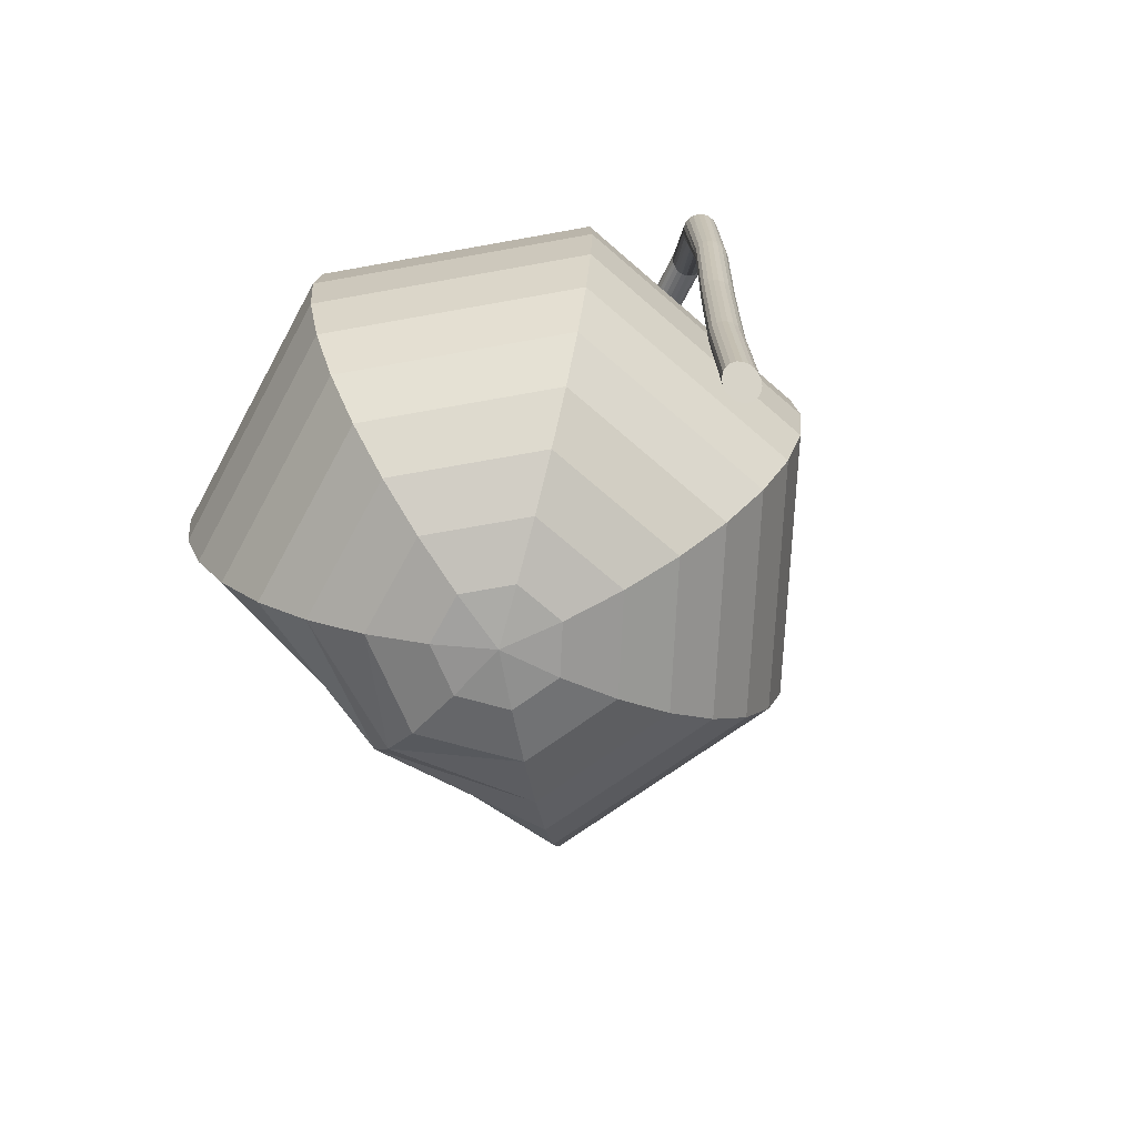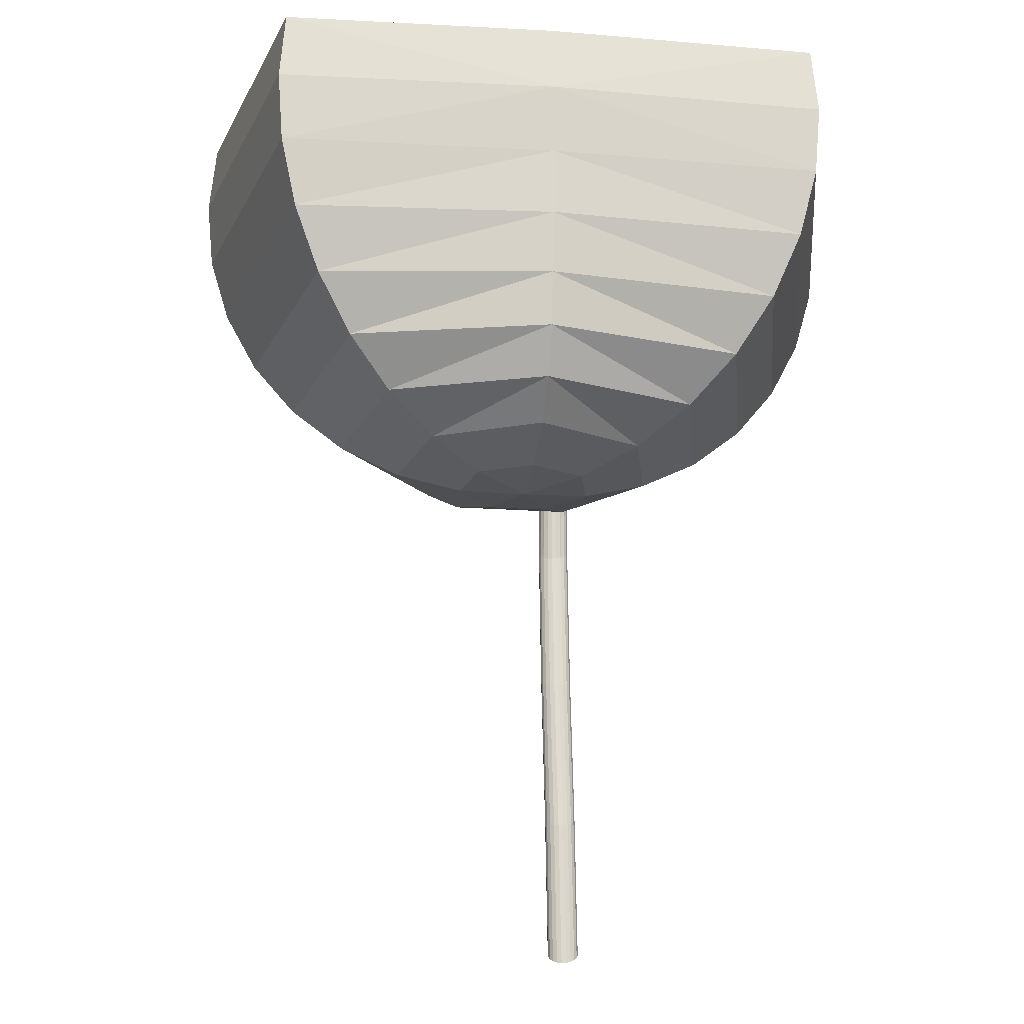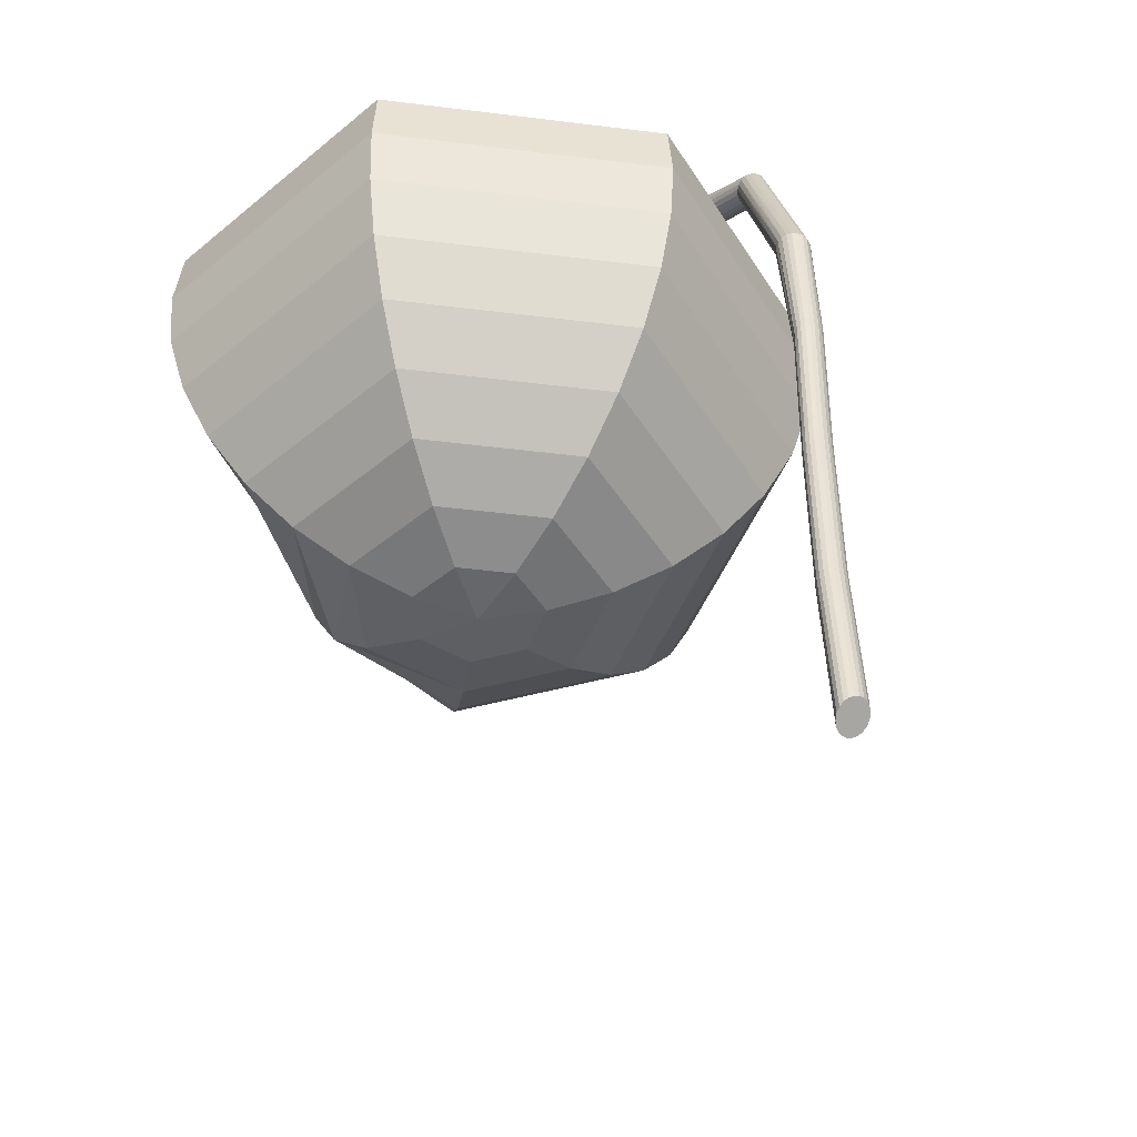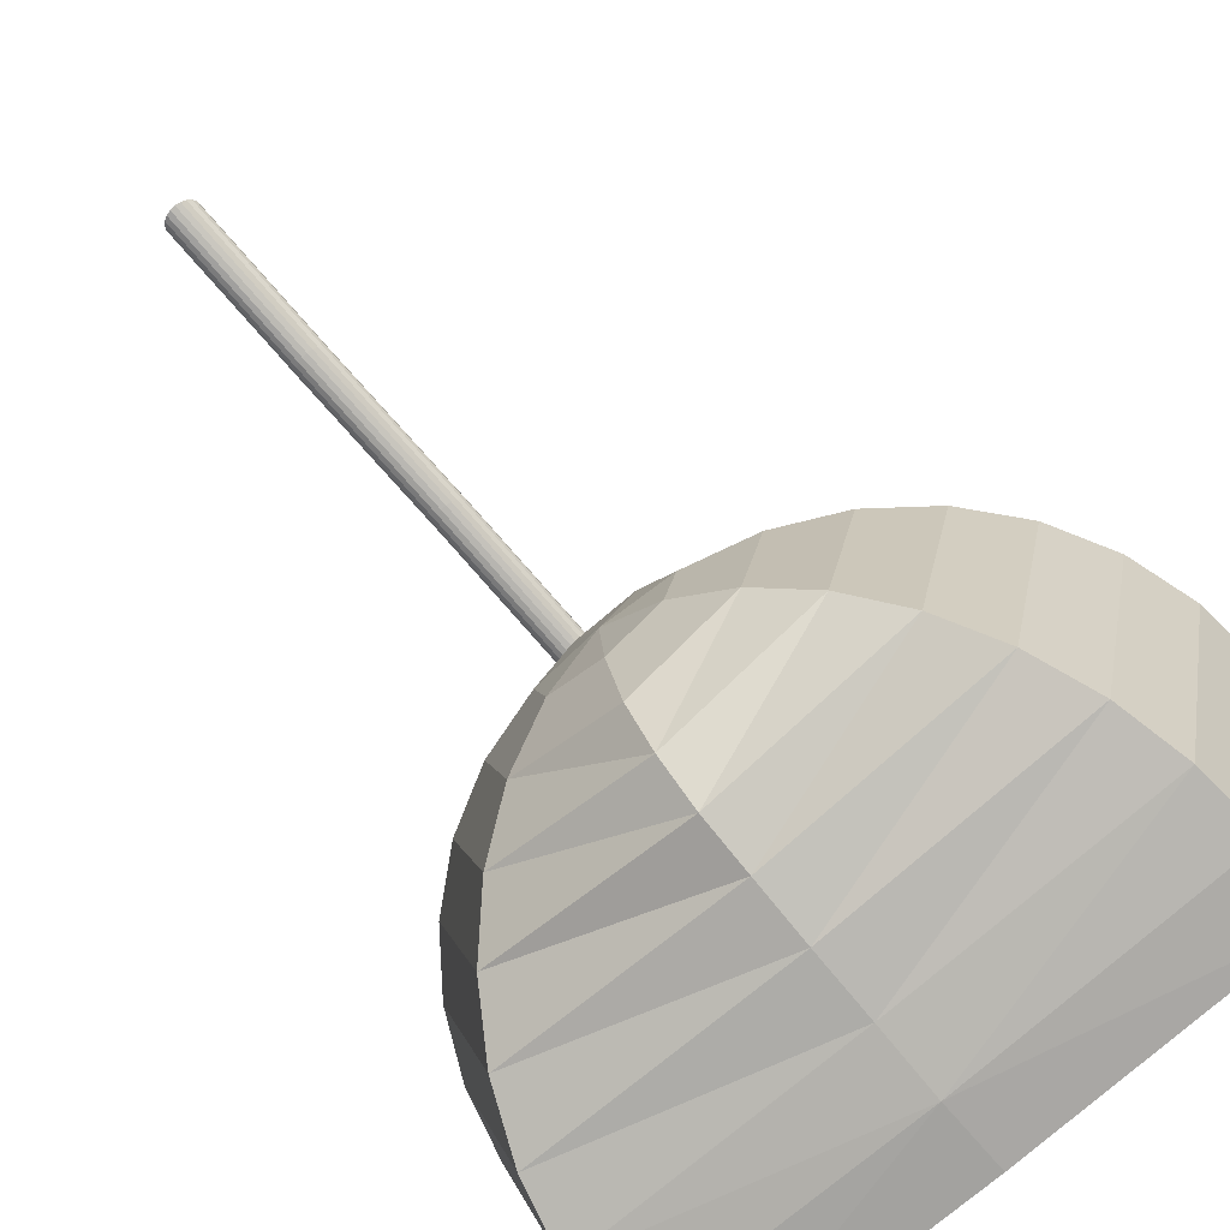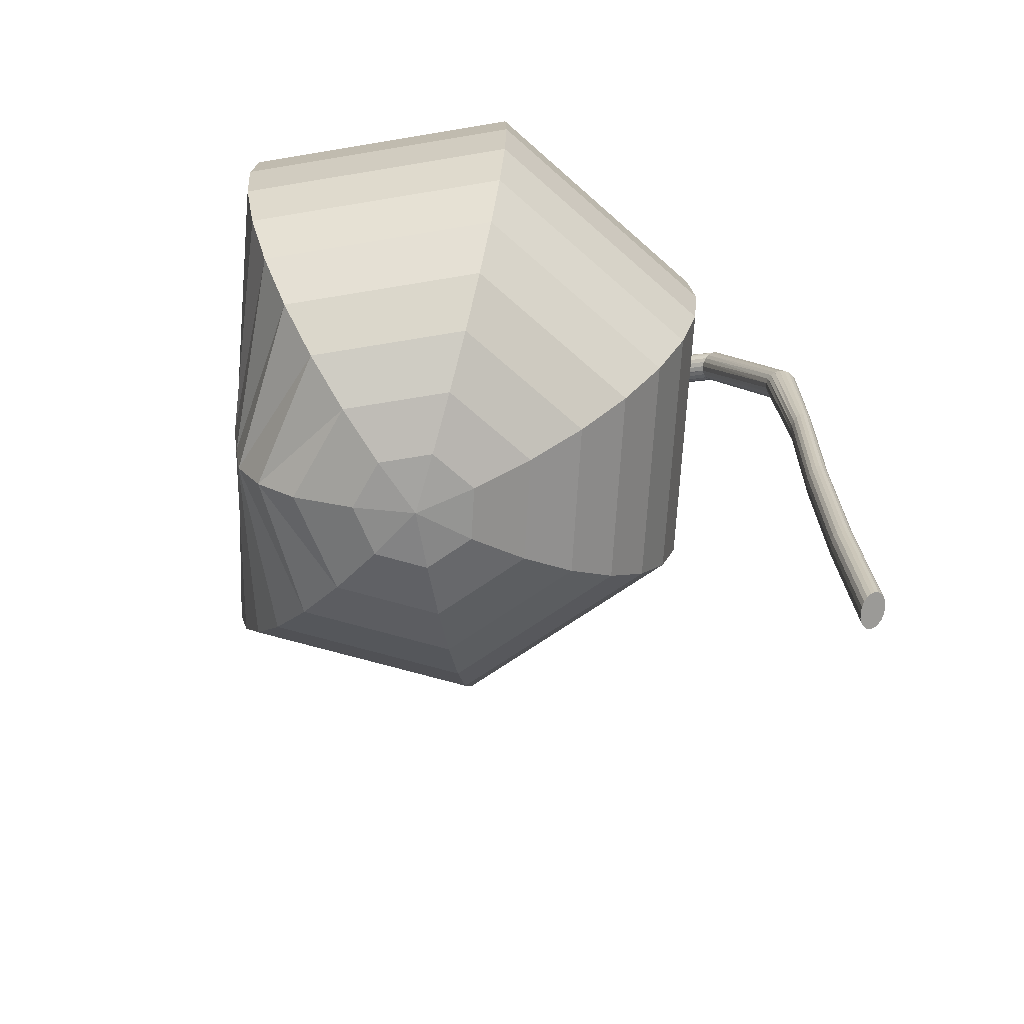
<metadata>
{"format":"obj","ext":"obj","renderer":"f3d","projection":"perspective","resolution":1024,"background":"white","views":[{"elev":-70.3,"azim":-41.2,"up":"+Y"},{"elev":-19.9,"azim":172.7,"up":"+Y"},{"elev":-45.9,"azim":-59.5,"up":"+Y"},{"elev":-77.5,"azim":40.2,"up":"+Z"},{"elev":-67.3,"azim":-93.3,"up":"+Y"}]}
</metadata>
<code>
o Sphere
v -0 0.9454 0
v 0 0.935 -0.6347
v 0 0.7399 -0.6539
v 0 0.5448 -0.6347
v 0 0.3572 -0.6232
v 0 0.1843 -0.5996
v 0 0.03281 -0.5754
v 0 -0.09156 -0.5007
v 0 -0.184 -0.3827
v 0 -0.2409 -0.1951
v 0.7668 0.935 -0.6115
v 0.7818 0.7399 -0.6235
v 0.7668 0.5448 -0.6115
v 0.7223 0.3572 -0.576
v 0.6501 0.1843 -0.5184
v 0.5528 0.03281 -0.4409
v 0.4344 -0.09156 -0.3464
v 0.2992 -0.184 -0.2386
v 0.1525 -0.2409 -0.1216
v 0.9562 0.935 0.2182
v 0.9749 0.7399 0.2225
v 0.9562 0.5448 0.2182
v 0.9007 0.3572 0.2056
v 0.8106 0.1843 0.185
v 0.6894 0.03281 0.1573
v 0.5416 -0.09156 0.1236
v 0.3731 -0.184 0.08515
v 0.1902 -0.2409 0.04341
v 0.4255 0.935 0.8837
v 0.4339 0.7399 0.901
v 0.4255 0.5448 0.8837
v 0.4009 0.3572 0.8324
v 0.3608 0.1843 0.7491
v 0.3068 0.03281 0.6371
v 0.2411 -0.09156 0.5006
v 0.166 -0.184 0.3448
v 0.08465 -0.2409 0.1758
v -0.4255 0.935 0.8837
v -0.4339 0.7399 0.901
v -0.4255 0.5448 0.8837
v -0.4009 0.3572 0.8324
v -0.3608 0.1843 0.7491
v -0.3068 0.03281 0.6371
v -0.2411 -0.09156 0.5006
v -0.166 -0.184 0.3448
v -0.08465 -0.2409 0.1758
v -0.9562 0.935 0.2182
v -0.9749 0.7399 0.2225
v -0.9562 0.5448 0.2182
v -0.9007 0.3572 0.2056
v -0.8106 0.1843 0.185
v -0.6894 0.03281 0.1573
v -0.5416 -0.09156 0.1236
v -0.3731 -0.184 0.08515
v -0.1902 -0.2409 0.04341
v -0.7668 0.935 -0.6115
v -0.7818 0.7399 -0.6235
v -0.7668 0.5448 -0.6115
v -0.7223 0.3572 -0.576
v -0.6501 0.1843 -0.5184
v -0.5528 0.03281 -0.4409
v -0.4344 -0.09156 -0.3464
v -0.2992 -0.184 -0.2386
v -0.1525 -0.2409 -0.1216
v 0 -0.2601 0
f 7 17 8
f 8 18 9
f 2 1 11
f 9 19 10
f 3 11 12
f 65 10 19
f 3 13 4
f 4 14 5
f 5 15 6
f 6 16 7
f 15 25 16
f 17 25 26
f 17 27 18
f 11 1 20
f 19 27 28
f 11 21 12
f 65 19 28
f 12 22 13
f 14 22 23
f 15 23 24
f 65 28 37
f 22 30 31
f 23 31 32
f 23 33 24
f 24 34 25
f 25 35 26
f 26 36 27
f 20 1 29
f 27 37 28
f 20 30 21
f 35 43 44
f 35 45 36
f 29 1 38
f 37 45 46
f 29 39 30
f 65 37 46
f 30 40 31
f 31 41 32
f 32 42 33
f 33 43 34
f 39 49 40
f 41 49 50
f 41 51 42
f 42 52 43
f 43 53 44
f 44 54 45
f 38 1 47
f 45 55 46
f 38 48 39
f 65 46 55
f 52 62 53
f 53 63 54
f 47 1 56
f 54 64 55
f 47 57 48
f 65 55 64
f 48 58 49
f 49 59 50
f 51 59 60
f 51 61 52
f 59 4 5
f 60 5 6
f 61 6 7
f 62 7 8
f 63 8 9
f 56 1 2
f 64 9 10
f 56 3 57
f 65 64 10
f 58 3 4
f 7 16 17
f 8 17 18
f 9 18 19
f 3 2 11
f 3 12 13
f 4 13 14
f 5 14 15
f 6 15 16
f 15 24 25
f 17 16 25
f 17 26 27
f 19 18 27
f 11 20 21
f 12 21 22
f 14 13 22
f 15 14 23
f 22 21 30
f 23 22 31
f 23 32 33
f 24 33 34
f 25 34 35
f 26 35 36
f 27 36 37
f 20 29 30
f 35 34 43
f 35 44 45
f 37 36 45
f 29 38 39
f 30 39 40
f 31 40 41
f 32 41 42
f 33 42 43
f 39 48 49
f 41 40 49
f 41 50 51
f 42 51 52
f 43 52 53
f 44 53 54
f 45 54 55
f 38 47 48
f 52 61 62
f 53 62 63
f 54 63 64
f 47 56 57
f 48 57 58
f 49 58 59
f 51 50 59
f 51 60 61
f 59 58 4
f 60 59 5
f 61 60 6
f 62 61 7
f 63 62 8
f 64 63 9
f 56 2 3
f 58 57 3
o Cylinder
v -0.0798 0.6719 0.4321
v -0.3344 -1.425 1.199
v -0.06764 0.6812 0.4345
v -0.3349 -1.415 1.211
v -0.05667 0.6896 0.4416
v -0.3306 -1.405 1.222
v -0.04797 0.6963 0.4525
v -0.322 -1.397 1.233
v -0.04238 0.7006 0.4664
v -0.3098 -1.392 1.241
v -0.04045 0.7021 0.4817
v -0.2953 -1.39 1.246
v -0.04238 0.7006 0.497
v -0.2799 -1.39 1.247
v -0.04797 0.6963 0.5109
v -0.2651 -1.394 1.245
v -0.05667 0.6896 0.5218
v -0.2523 -1.401 1.24
v -0.06764 0.6812 0.5289
v -0.2428 -1.41 1.231
v -0.0798 0.6719 0.5313
v -0.2375 -1.42 1.221
v -0.09196 0.6626 0.5289
v -0.237 -1.431 1.209
v -0.1029 0.6541 0.5218
v -0.2412 -1.44 1.198
v -0.1116 0.6474 0.5109
v -0.2499 -1.448 1.187
v -0.1172 0.6432 0.497
v -0.262 -1.453 1.179
v -0.1192 0.6417 0.4817
v -0.2765 -1.456 1.174
v -0.1172 0.6432 0.4664
v -0.292 -1.455 1.173
v -0.1116 0.6474 0.4525
v -0.3068 -1.451 1.175
v -0.1029 0.6541 0.4416
v -0.3196 -1.444 1.18
v -0.09196 0.6626 0.4345
v -0.3291 -1.435 1.189
v -0.3063 0.3825 1.161
v -0.3069 0.3836 1.176
v -0.3026 0.384 1.191
v -0.294 0.3839 1.204
v -0.2818 0.3832 1.214
v -0.2673 0.382 1.219
v -0.2519 0.3804 1.22
v -0.2371 0.3785 1.215
v -0.2243 0.3766 1.207
v -0.2148 0.3748 1.195
v -0.2095 0.3733 1.18
v -0.2089 0.3722 1.165
v -0.2132 0.3717 1.15
v -0.2218 0.3718 1.137
v -0.234 0.3725 1.127
v -0.2485 0.3738 1.122
v -0.2639 0.3754 1.121
v -0.2788 0.3773 1.125
v -0.2915 0.3792 1.134
v -0.301 0.381 1.146
v -0.3125 -0.491 1.173
v -0.313 -0.4806 1.185
v -0.3088 -0.4711 1.196
v -0.3001 -0.4632 1.206
v -0.288 -0.4578 1.214
v -0.2735 -0.4555 1.219
v -0.2581 -0.4564 1.221
v -0.2432 -0.4604 1.219
v -0.2304 -0.4672 1.213
v -0.2209 -0.4761 1.205
v -0.2157 -0.4862 1.194
v -0.2151 -0.4966 1.183
v -0.2194 -0.5062 1.171
v -0.228 -0.514 1.161
v -0.2402 -0.5194 1.153
v -0.2547 -0.5218 1.148
v -0.2701 -0.5209 1.146
v -0.2849 -0.5168 1.149
v -0.2977 -0.51 1.154
v -0.3072 -0.5011 1.163
v -0.1241 1.005 0.8506
v -0.1198 1.016 0.8604
v -0.1112 1.025 0.8693
v -0.09905 1.032 0.8763
v -0.08455 1.035 0.8809
v -0.06913 1.035 0.8825
v -0.05429 1.03 0.8811
v -0.0415 1.023 0.8766
v -0.032 1.012 0.8697
v -0.02673 1.001 0.8609
v -0.02619 0.9888 0.8511
v -0.03045 0.9775 0.8413
v -0.03908 0.9682 0.8324
v -0.05124 0.9616 0.8254
v -0.06574 0.9585 0.8208
v -0.08117 0.9591 0.8191
v -0.096 0.9635 0.8206
v -0.1088 0.971 0.825
v -0.1183 0.9812 0.832
v -0.1236 0.9928 0.8408
v -0.1703 1.019 0.6958
v -0.1597 1.029 0.6999
v -0.1473 1.036 0.7063
v -0.1342 1.038 0.7144
v -0.1218 1.035 0.7234
v -0.1113 1.028 0.7324
v -0.1037 1.018 0.7405
v -0.09967 1.004 0.747
v -0.09971 0.9891 0.7511
v -0.1038 0.9742 0.7525
v -0.1115 0.9608 0.7511
v -0.1221 0.9503 0.747
v -0.1345 0.9435 0.7405
v -0.1476 0.9413 0.7324
v -0.16 0.9439 0.7234
v -0.1705 0.9509 0.7144
v -0.1781 0.9617 0.7063
v -0.1821 0.9753 0.6999
v -0.1821 0.9902 0.6958
v -0.178 1.005 0.6944
v -0.1715 0.9332 0.9941
v -0.1721 0.9417 1.007
v -0.1678 0.9496 1.02
v -0.1592 0.9559 1.031
v -0.147 0.9601 1.04
v -0.1325 0.9617 1.045
v -0.1171 0.9606 1.046
v -0.1023 0.9569 1.044
v -0.08947 0.9509 1.037
v -0.07998 0.9433 1.028
v -0.0747 0.9348 1.016
v -0.07416 0.9262 1.003
v -0.07842 0.9184 0.99
v -0.08705 0.9121 0.9788
v -0.09921 0.9079 0.9701
v -0.1137 0.9063 0.9648
v -0.1291 0.9074 0.9634
v -0.144 0.9111 0.9661
v -0.1568 0.917 0.9726
v -0.1663 0.9246 0.9822
v -0.308 -0.02197 1.191
v -0.3037 -0.0124 1.202
v -0.2951 -0.004539 1.212
v -0.2829 0.000831 1.22
v -0.2684 0.003188 1.225
v -0.253 0.0023 1.227
v -0.2382 -0.001744 1.225
v -0.2254 -0.008551 1.219
v -0.2159 -0.01745 1.211
v -0.2106 -0.02758 1.2
v -0.21 -0.03793 1.189
v -0.2143 -0.04751 1.177
v -0.2229 -0.05537 1.167
v -0.2351 -0.06074 1.159
v -0.2496 -0.0631 1.154
v -0.265 -0.06221 1.153
v -0.2799 -0.05816 1.155
v -0.2926 -0.05136 1.16
v -0.3021 -0.04246 1.169
v -0.3074 -0.03233 1.179
v -0.3245 -0.9722 1.179
v -0.325 -0.9619 1.191
v -0.3208 -0.9523 1.202
v -0.3121 -0.9444 1.212
v -0.3 -0.939 1.22
v -0.2855 -0.9367 1.225
v -0.27 -0.9376 1.227
v -0.2552 -0.9416 1.225
v -0.2424 -0.9484 1.219
v -0.2329 -0.9573 1.211
v -0.2276 -0.9675 1.2
v -0.2271 -0.9778 1.189
v -0.2314 -0.9874 1.177
v -0.24 -0.9952 1.167
v -0.2522 -1.001 1.159
v -0.2667 -1.003 1.154
v -0.2821 -1.002 1.152
v -0.2969 -0.998 1.154
v -0.3097 -0.9912 1.16
v -0.3192 -0.9823 1.168
f 67 227 226
f 69 228 227
f 71 229 228
f 73 230 229
f 230 77 231
f 231 79 232
f 232 81 233
f 233 83 234
f 234 85 235
f 235 87 236
f 236 89 237
f 237 91 238
f 238 93 239
f 239 95 240
f 95 241 240
f 97 242 241
f 99 243 242
f 101 244 243
f 75 73 101
f 103 245 244
f 105 226 245
f 100 102 72
f 125 186 205
f 124 205 204
f 123 204 203
f 122 203 202
f 121 202 201
f 120 201 200
f 119 200 199
f 198 119 199
f 197 118 198
f 196 117 197
f 195 116 196
f 194 115 195
f 193 114 194
f 192 113 193
f 191 112 192
f 190 111 191
f 189 110 190
f 108 189 188
f 107 188 187
f 106 187 186
f 224 126 225
f 223 145 224
f 143 223 222
f 142 222 221
f 141 221 220
f 140 220 219
f 139 219 218
f 138 218 217
f 137 217 216
f 136 216 215
f 135 215 214
f 134 214 213
f 212 134 213
f 211 133 212
f 210 132 211
f 209 131 210
f 208 130 209
f 207 129 208
f 206 128 207
f 225 127 206
f 185 146 166
f 146 167 166
f 147 168 167
f 148 169 168
f 149 170 169
f 150 171 170
f 151 172 171
f 152 173 172
f 173 154 174
f 174 155 175
f 175 156 176
f 176 157 177
f 177 158 178
f 178 159 179
f 179 160 180
f 180 161 181
f 181 162 182
f 182 163 183
f 183 164 184
f 184 165 185
f 104 185 66
f 102 184 104
f 100 183 102
f 98 182 100
f 96 181 98
f 94 180 96
f 92 179 94
f 90 178 92
f 88 177 90
f 86 176 88
f 174 86 84
f 82 174 84
f 80 173 82
f 78 172 80
f 170 78 76
f 169 76 74
f 168 74 72
f 167 72 70
f 166 70 68
f 66 166 68
f 186 146 165
f 187 147 146
f 188 148 147
f 189 149 148
f 190 150 149
f 150 192 151
f 151 193 152
f 152 194 153
f 153 195 154
f 154 196 155
f 155 197 156
f 156 198 157
f 157 199 158
f 158 200 159
f 159 201 160
f 201 161 160
f 202 162 161
f 203 163 162
f 204 164 163
f 205 165 164
f 225 107 106
f 206 108 107
f 207 109 108
f 208 110 109
f 209 111 110
f 111 211 112
f 112 212 113
f 113 213 114
f 114 214 115
f 115 215 116
f 116 216 117
f 117 217 118
f 118 218 119
f 119 219 120
f 120 220 121
f 121 221 122
f 221 123 122
f 222 124 123
f 223 125 124
f 224 106 125
f 245 126 145
f 244 145 144
f 243 144 143
f 242 143 142
f 241 142 141
f 240 141 140
f 239 140 139
f 238 139 138
f 137 238 138
f 136 237 137
f 135 236 136
f 134 235 135
f 133 234 134
f 132 233 133
f 131 232 132
f 130 231 131
f 129 230 130
f 128 229 129
f 227 128 127
f 226 127 126
f 67 69 227
f 69 71 228
f 71 73 229
f 73 75 230
f 230 75 77
f 231 77 79
f 232 79 81
f 233 81 83
f 234 83 85
f 235 85 87
f 236 87 89
f 237 89 91
f 238 91 93
f 239 93 95
f 95 97 241
f 97 99 242
f 99 101 243
f 101 103 244
f 71 69 105
f 69 67 105
f 105 103 71
f 103 101 73
f 101 99 75
f 103 73 71
f 99 97 77
f 97 95 79
f 99 77 75
f 95 93 81
f 93 91 83
f 91 89 85
f 89 87 85
f 85 83 91
f 83 81 93
f 81 79 95
f 79 77 97
f 103 105 245
f 105 67 226
f 104 66 68
f 68 70 104
f 70 72 102
f 104 70 102
f 72 74 98
f 74 76 96
f 76 78 96
f 78 80 94
f 96 78 94
f 80 82 90
f 82 84 88
f 84 86 88
f 88 90 82
f 90 92 80
f 92 94 80
f 96 98 74
f 98 100 72
f 125 106 186
f 124 125 205
f 123 124 204
f 122 123 203
f 121 122 202
f 120 121 201
f 119 120 200
f 198 118 119
f 197 117 118
f 196 116 117
f 195 115 116
f 194 114 115
f 193 113 114
f 192 112 113
f 191 111 112
f 190 110 111
f 189 109 110
f 108 109 189
f 107 108 188
f 106 107 187
f 224 145 126
f 223 144 145
f 143 144 223
f 142 143 222
f 141 142 221
f 140 141 220
f 139 140 219
f 138 139 218
f 137 138 217
f 136 137 216
f 135 136 215
f 134 135 214
f 212 133 134
f 211 132 133
f 210 131 132
f 209 130 131
f 208 129 130
f 207 128 129
f 206 127 128
f 225 126 127
f 185 165 146
f 146 147 167
f 147 148 168
f 148 149 169
f 149 150 170
f 150 151 171
f 151 152 172
f 152 153 173
f 173 153 154
f 174 154 155
f 175 155 156
f 176 156 157
f 177 157 158
f 178 158 159
f 179 159 160
f 180 160 161
f 181 161 162
f 182 162 163
f 183 163 164
f 184 164 165
f 104 184 185
f 102 183 184
f 100 182 183
f 98 181 182
f 96 180 181
f 94 179 180
f 92 178 179
f 90 177 178
f 88 176 177
f 86 175 176
f 174 175 86
f 82 173 174
f 80 172 173
f 78 171 172
f 170 171 78
f 169 170 76
f 168 169 74
f 167 168 72
f 166 167 70
f 66 185 166
f 186 187 146
f 187 188 147
f 188 189 148
f 189 190 149
f 190 191 150
f 150 191 192
f 151 192 193
f 152 193 194
f 153 194 195
f 154 195 196
f 155 196 197
f 156 197 198
f 157 198 199
f 158 199 200
f 159 200 201
f 201 202 161
f 202 203 162
f 203 204 163
f 204 205 164
f 205 186 165
f 225 206 107
f 206 207 108
f 207 208 109
f 208 209 110
f 209 210 111
f 111 210 211
f 112 211 212
f 113 212 213
f 114 213 214
f 115 214 215
f 116 215 216
f 117 216 217
f 118 217 218
f 119 218 219
f 120 219 220
f 121 220 221
f 221 222 123
f 222 223 124
f 223 224 125
f 224 225 106
f 245 226 126
f 244 245 145
f 243 244 144
f 242 243 143
f 241 242 142
f 240 241 141
f 239 240 140
f 238 239 139
f 137 237 238
f 136 236 237
f 135 235 236
f 134 234 235
f 133 233 234
f 132 232 233
f 131 231 232
f 130 230 231
f 129 229 230
f 128 228 229
f 227 228 128
f 226 227 127

</code>
